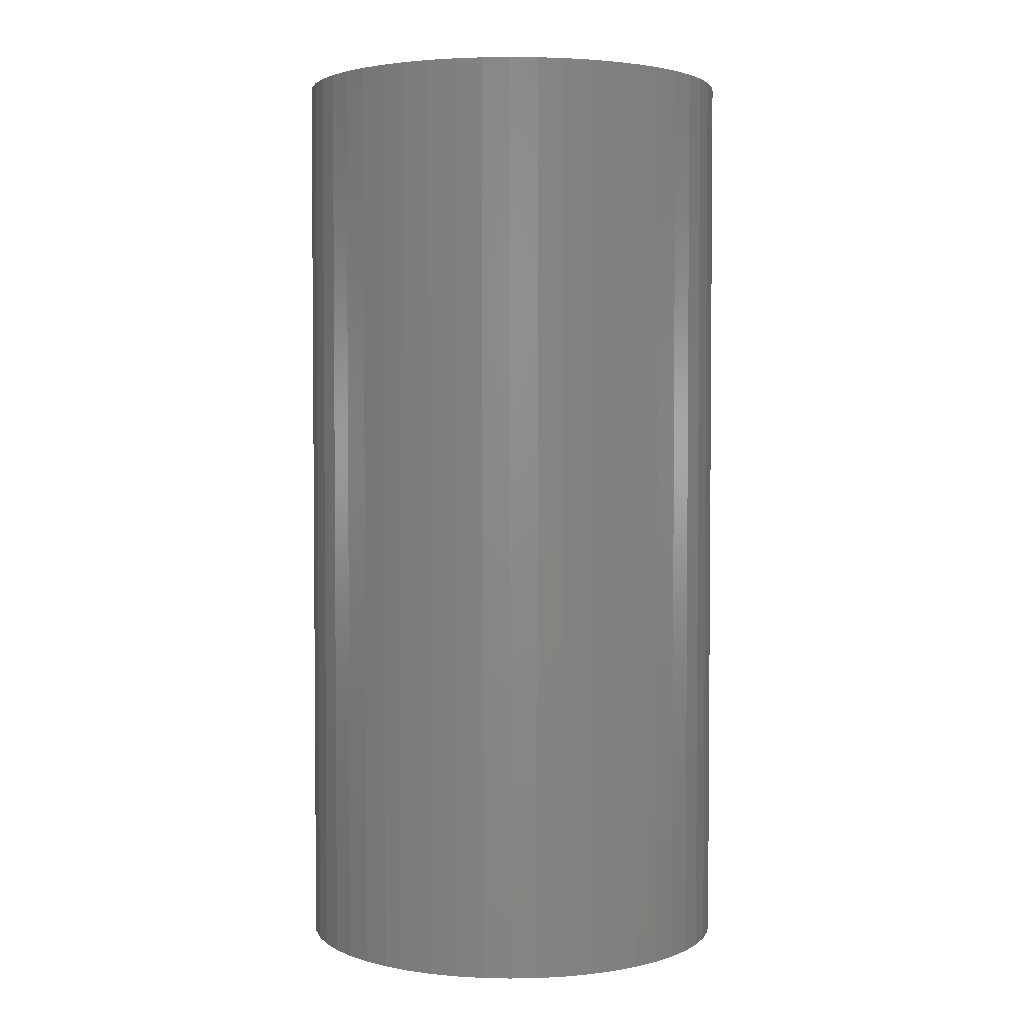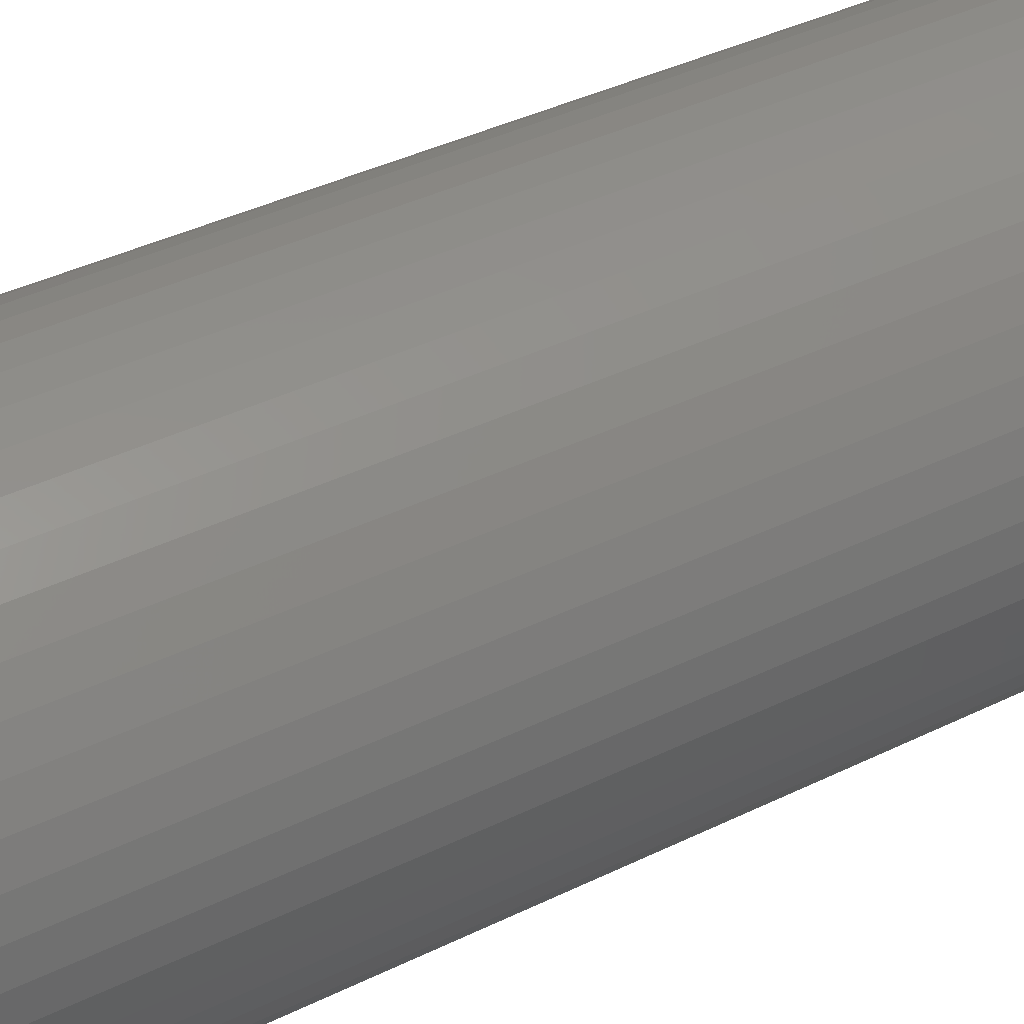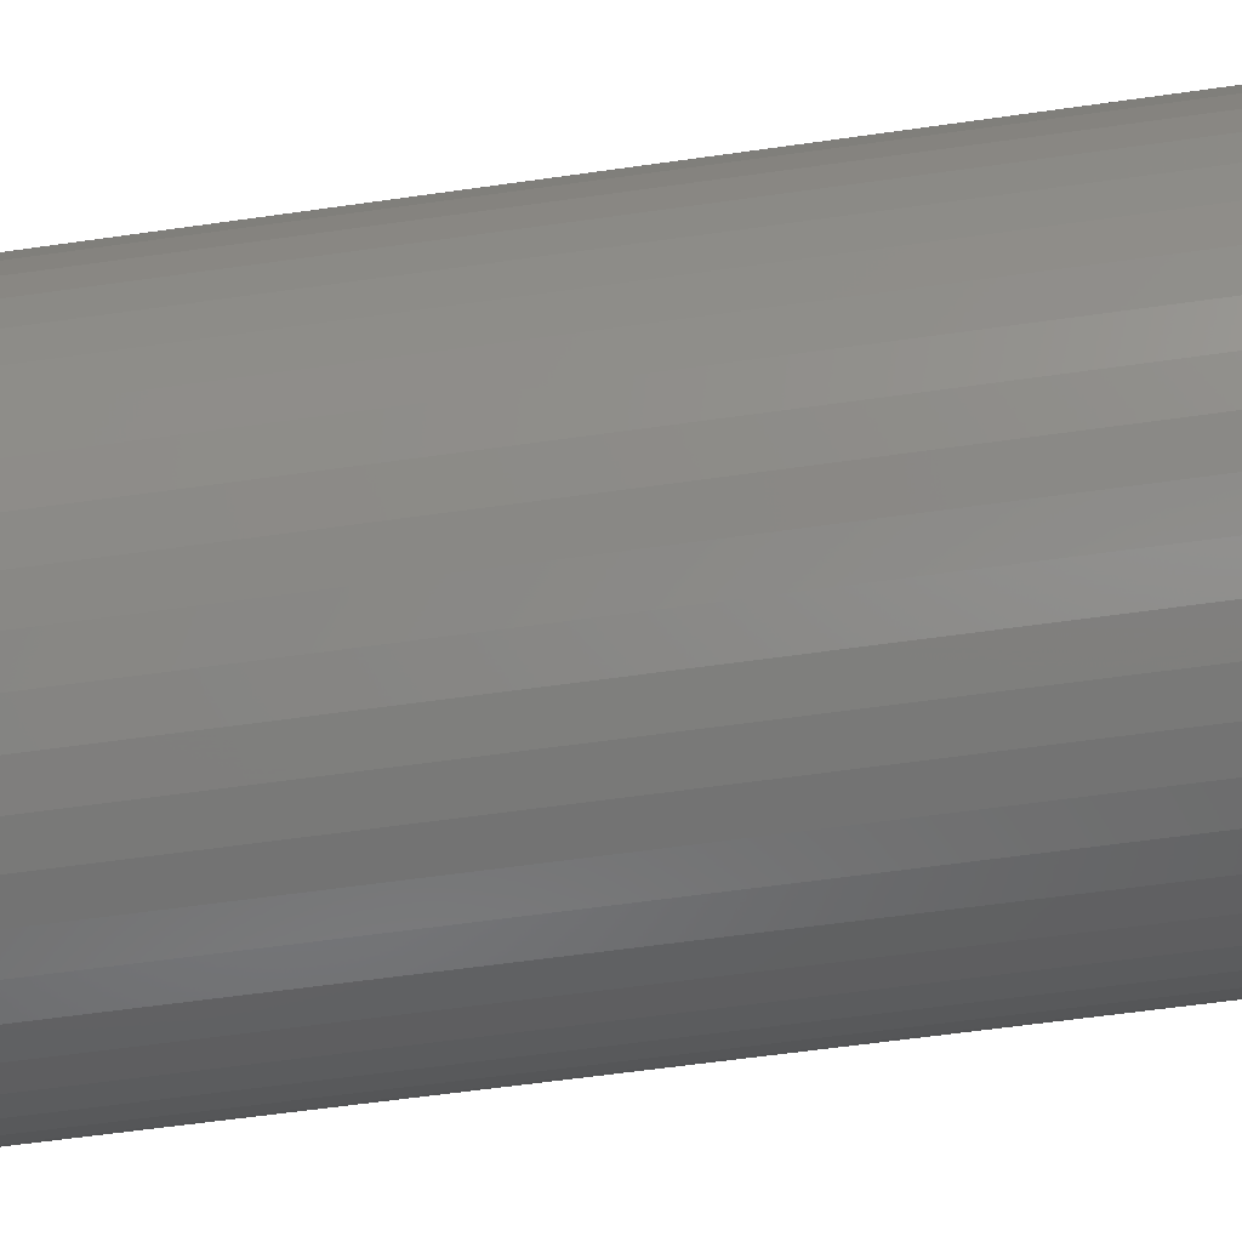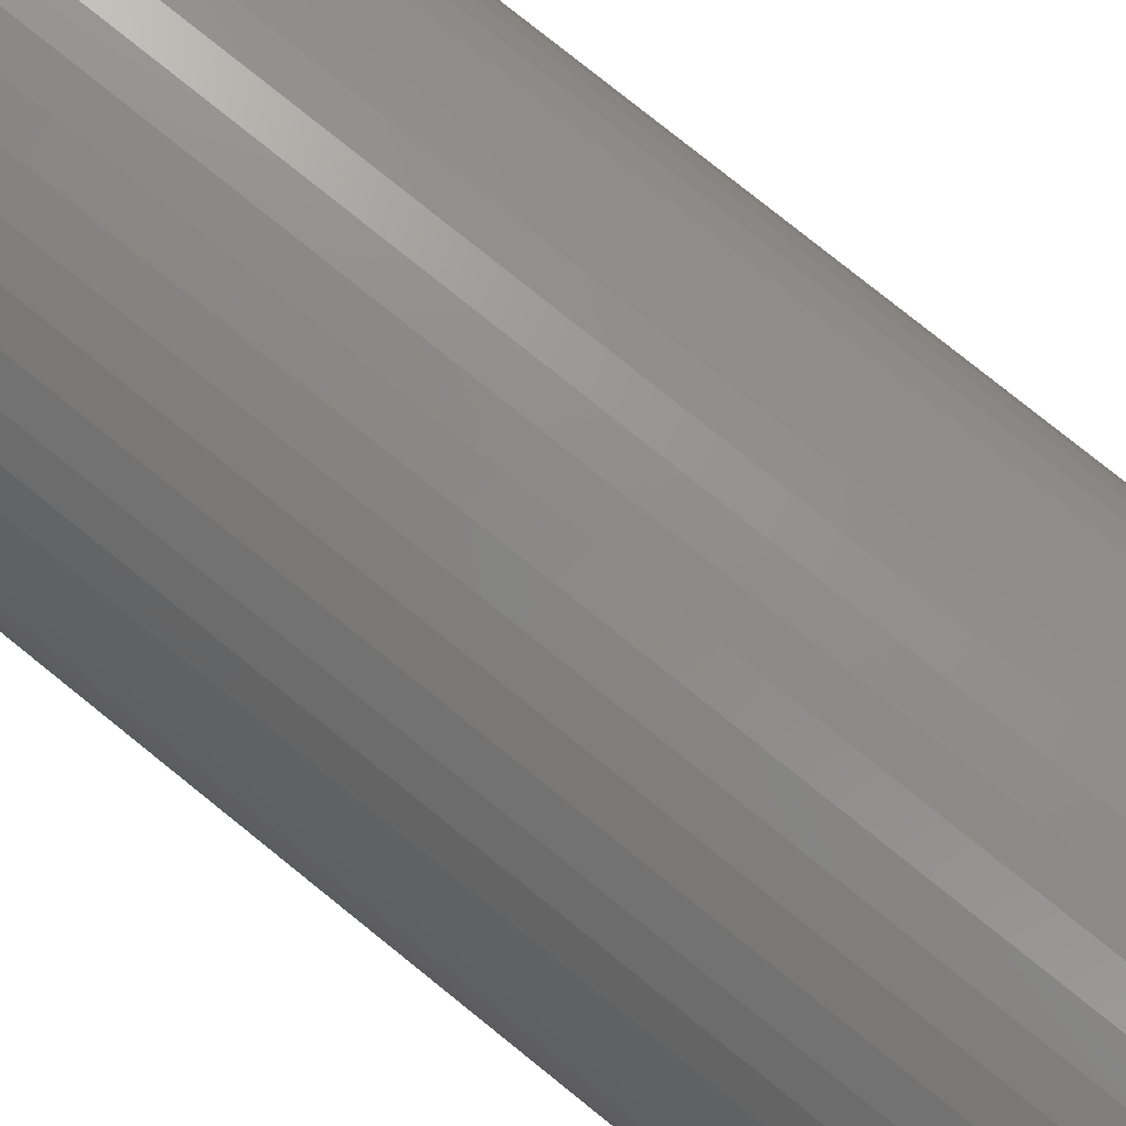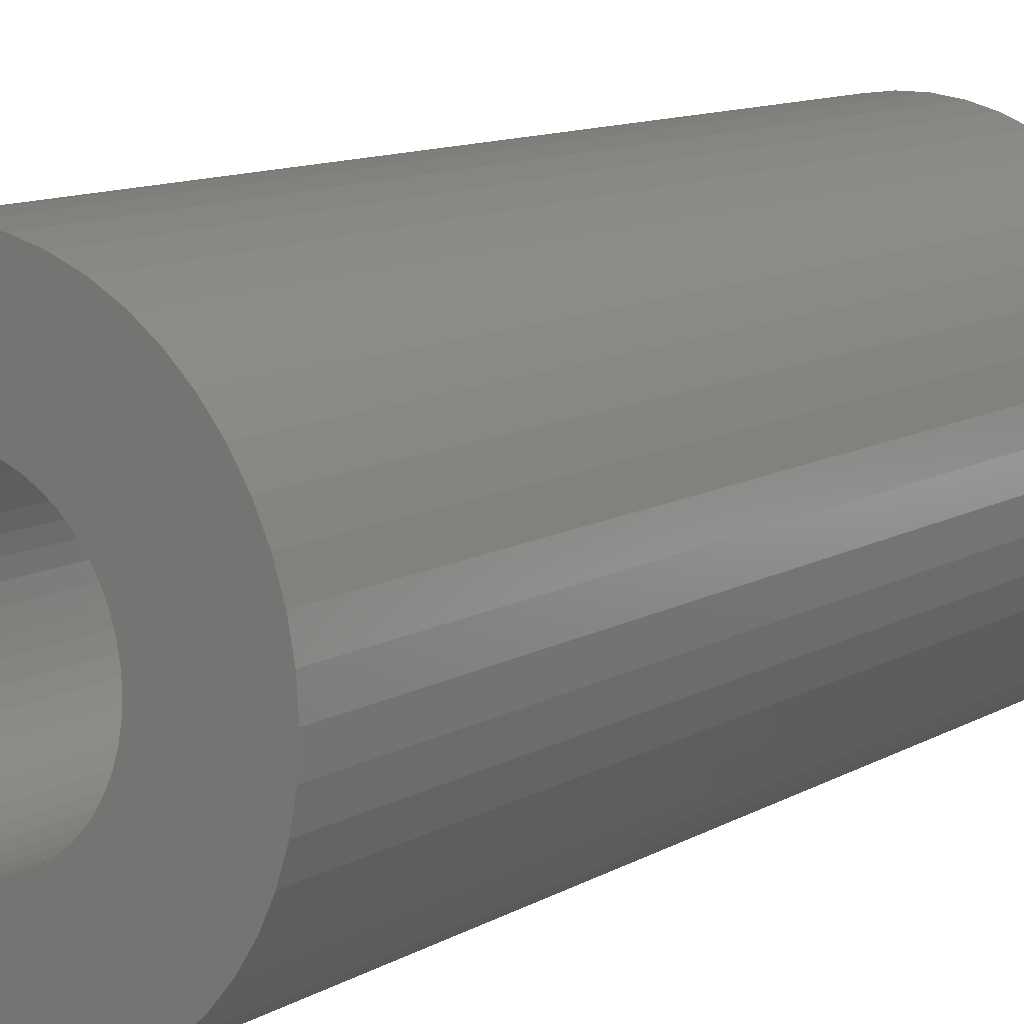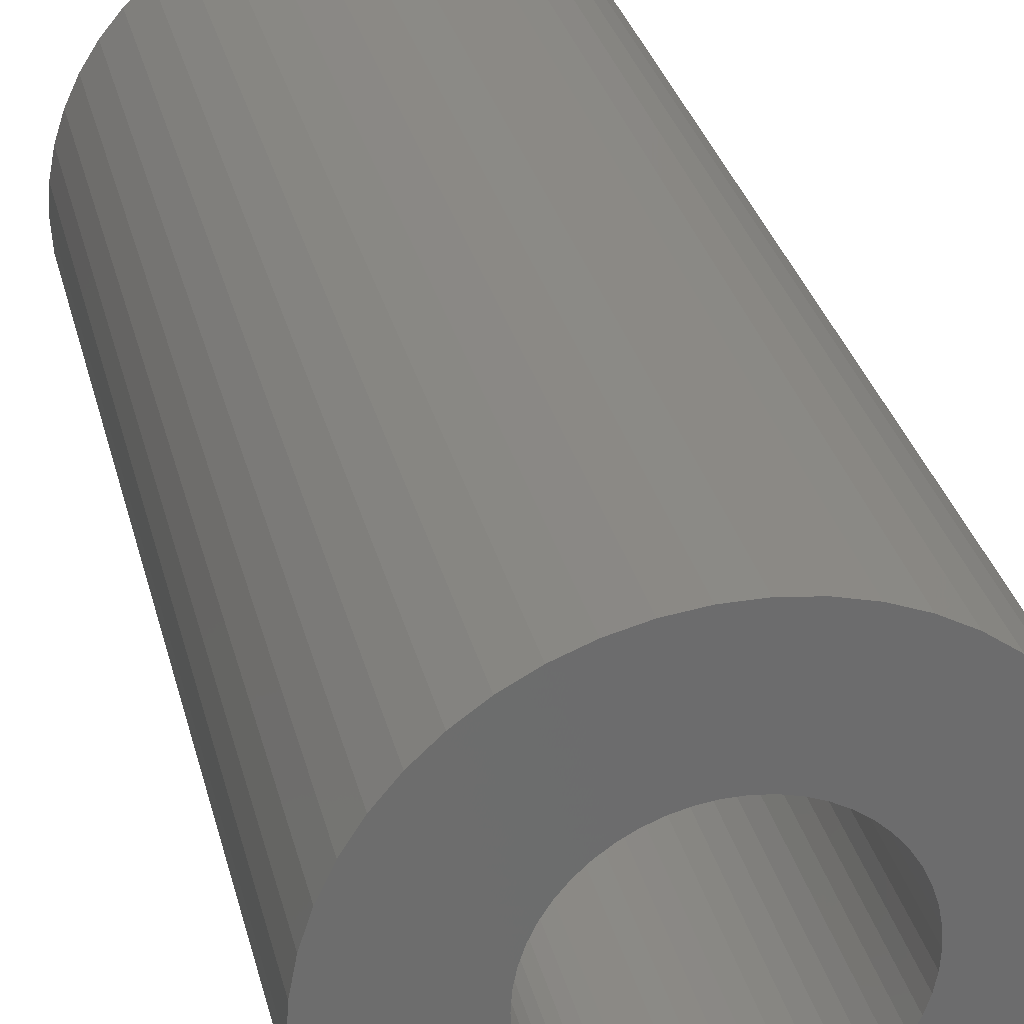
<metadata>
{"format":"stl","ext":"stl","renderer":"f3d","projection":"perspective","resolution":1024,"background":"white","views":[{"elev":3.0,"azim":-118.3,"up":"+Z"},{"elev":40.2,"azim":59.0,"up":"+Y"},{"elev":-58.1,"azim":98.5,"up":"+Y"},{"elev":79.7,"azim":128.7,"up":"+Y"},{"elev":11.4,"azim":-143.5,"up":"+Y"},{"elev":30.7,"azim":-13.3,"up":"+Y"}]}
</metadata>
<code>
# stl→obj: 200 verts, 400 faces
v 20 0 42
v 19.84 2.507 -42
v 19.84 2.507 42
v 20 0 -42
v -20 0 -42
v -19.84 2.507 42
v -19.84 2.507 -42
v -20 0 42
v 1.256 19.96 -42
v -1.256 19.96 42
v 1.256 19.96 42
v -1.256 19.96 -42
v -1.256 -19.96 -42
v 1.256 -19.96 42
v -1.256 -19.96 42
v 1.256 -19.96 -42
v 14.58 13.69 -42
v 12.75 15.41 42
v 14.58 13.69 42
v 12.75 15.41 -42
v -12.75 15.41 -42
v -14.58 13.69 42
v -12.75 15.41 42
v -14.58 13.69 -42
v -6.18 19.02 -42
v -8.516 18.1 42
v -6.18 19.02 42
v -8.516 18.1 -42
v 18.6 7.362 42
v 17.53 9.635 -42
v 17.53 9.635 42
v 18.6 7.362 -42
v 8.516 18.1 -42
v 6.18 19.02 42
v 8.516 18.1 42
v 6.18 19.02 -42
v 10.72 16.89 42
v 10.72 16.89 -42
v -18.6 7.362 -42
v -17.53 9.635 42
v -17.53 9.635 -42
v -18.6 7.362 42
v -16.18 11.76 -42
v -16.18 11.76 42
v -19.37 4.974 -42
v -19.37 4.974 42
v -10.72 16.89 42
v -10.72 16.89 -42
v -3.748 19.65 -42
v -3.748 19.65 42
v 6.18 -19.02 -42
v 8.516 -18.1 42
v 6.18 -19.02 42
v 8.516 -18.1 -42
v 19.37 4.974 42
v 19.37 4.974 -42
v 16.18 11.76 42
v 16.18 11.76 -42
v 3.748 19.65 42
v 3.748 19.65 -42
v 10 0 42
v 9.921 1.253 42
v 19.84 -2.507 42
v 9.686 2.487 42
v 9.921 -1.253 42
v 9.298 3.681 42
v 19.37 -4.974 42
v 8.763 4.818 42
v 9.686 -2.487 42
v 8.09 5.878 42
v 18.6 -7.362 42
v 7.29 6.845 42
v 9.298 -3.681 42
v 6.374 7.705 42
v 17.53 -9.635 42
v 8.763 -4.818 42
v 5.358 8.443 42
v 4.258 9.048 42
v 3.09 9.511 42
v 1.874 9.823 42
v 0.6279 9.98 42
v -0.6279 9.98 42
v -1.874 9.823 42
v -3.09 9.511 42
v -4.258 9.048 42
v -5.358 8.443 42
v -6.374 7.705 42
v -7.29 6.845 42
v -8.09 5.878 42
v -8.763 4.818 42
v 16.18 -11.76 42
v 8.09 -5.878 42
v 14.58 -13.69 42
v 7.29 -6.845 42
v 12.75 -15.41 42
v 6.374 -7.705 42
v 10.72 -16.89 42
v 5.358 -8.443 42
v 4.258 -9.048 42
v 3.09 -9.511 42
v 3.748 -19.65 42
v 1.874 -9.823 42
v 0.6279 -9.98 42
v -0.6279 -9.98 42
v -1.874 -9.823 42
v -3.748 -19.65 42
v -3.09 -9.511 42
v -6.18 -19.02 42
v -4.258 -9.048 42
v -8.516 -18.1 42
v -5.358 -8.443 42
v -10.72 -16.89 42
v -6.374 -7.705 42
v -12.75 -15.41 42
v -7.29 -6.845 42
v -14.58 -13.69 42
v -8.09 -5.878 42
v -16.18 -11.76 42
v -8.763 -4.818 42
v -17.53 -9.635 42
v -9.298 -3.681 42
v -18.6 -7.362 42
v -9.686 -2.487 42
v -19.37 -4.974 42
v -9.921 -1.253 42
v -19.84 -2.507 42
v -10 0 42
v -9.298 3.681 42
v -9.686 2.487 42
v -9.921 1.253 42
v 19.84 -2.507 -42
v 10.72 -16.89 -42
v 16.18 -11.76 -42
v 14.58 -13.69 -42
v 19.37 -4.974 -42
v 18.6 -7.362 -42
v -14.58 -13.69 -42
v -12.75 -15.41 -42
v -17.53 -9.635 -42
v -18.6 -7.362 -42
v -16.18 -11.76 -42
v 10 0 -42
v 9.921 -1.253 -42
v 9.686 -2.487 -42
v 9.921 1.253 -42
v 9.298 -3.681 -42
v 17.53 -9.635 -42
v 8.763 -4.818 -42
v 9.686 2.487 -42
v 8.09 -5.878 -42
v 7.29 -6.845 -42
v 12.75 -15.41 -42
v 9.298 3.681 -42
v 6.374 -7.705 -42
v 8.763 4.818 -42
v 5.358 -8.443 -42
v 4.258 -9.048 -42
v 3.09 -9.511 -42
v 3.748 -19.65 -42
v 1.874 -9.823 -42
v 0.6279 -9.98 -42
v -0.6279 -9.98 -42
v -1.874 -9.823 -42
v -3.748 -19.65 -42
v -3.09 -9.511 -42
v -6.18 -19.02 -42
v -4.258 -9.048 -42
v -8.516 -18.1 -42
v -5.358 -8.443 -42
v -10.72 -16.89 -42
v -6.374 -7.705 -42
v -7.29 -6.845 -42
v -8.09 -5.878 -42
v -8.763 -4.818 -42
v 8.09 5.878 -42
v 7.29 6.845 -42
v 6.374 7.705 -42
v 5.358 8.443 -42
v 4.258 9.048 -42
v 3.09 9.511 -42
v 1.874 9.823 -42
v 0.6279 9.98 -42
v -0.6279 9.98 -42
v -1.874 9.823 -42
v -3.09 9.511 -42
v -4.258 9.048 -42
v -5.358 8.443 -42
v -6.374 7.705 -42
v -7.29 6.845 -42
v -8.09 5.878 -42
v -8.763 4.818 -42
v -9.298 3.681 -42
v -9.686 2.487 -42
v -9.921 1.253 -42
v -10 0 -42
v -9.298 -3.681 -42
v -9.686 -2.487 -42
v -19.37 -4.974 -42
v -9.921 -1.253 -42
v -19.84 -2.507 -42
f 1 2 3
f 2 1 4
f 5 6 7
f 6 5 8
f 9 10 11
f 10 9 12
f 13 14 15
f 14 13 16
f 17 18 19
f 18 17 20
f 21 22 23
f 22 21 24
f 25 26 27
f 26 25 28
f 29 30 31
f 30 29 32
f 33 34 35
f 34 33 36
f 20 37 18
f 37 20 38
f 39 40 41
f 40 39 42
f 43 22 24
f 22 43 44
f 45 42 39
f 42 45 46
f 28 47 26
f 47 28 48
f 49 27 50
f 27 49 25
f 51 52 53
f 52 51 54
f 55 32 29
f 32 55 56
f 3 56 55
f 56 3 2
f 57 17 19
f 17 57 58
f 31 58 57
f 58 31 30
f 36 59 34
f 59 36 60
f 60 11 59
f 11 60 9
f 38 35 37
f 35 38 33
f 41 44 43
f 44 41 40
f 7 46 45
f 46 7 6
f 61 1 3
f 62 3 55
f 1 61 63
f 64 55 29
f 65 63 61
f 66 29 31
f 63 65 67
f 68 31 57
f 69 67 65
f 70 57 19
f 67 69 71
f 72 19 18
f 73 71 69
f 74 18 37
f 71 73 75
f 76 75 73
f 3 62 61
f 55 64 62
f 29 66 64
f 31 68 66
f 77 37 35
f 57 70 68
f 19 72 70
f 18 74 72
f 78 35 34
f 37 77 74
f 35 78 77
f 79 34 59
f 34 79 78
f 59 80 79
f 11 80 59
f 11 81 80
f 11 82 81
f 10 82 11
f 10 83 82
f 50 83 10
f 83 50 84
f 27 84 50
f 84 27 85
f 26 85 27
f 85 26 86
f 47 86 26
f 86 47 87
f 23 87 47
f 87 23 88
f 22 88 23
f 88 22 89
f 44 89 22
f 40 90 44
f 89 44 90
f 75 76 91
f 92 91 76
f 91 92 93
f 94 93 92
f 93 94 95
f 96 95 94
f 95 96 97
f 98 97 96
f 97 98 52
f 99 52 98
f 52 99 53
f 100 53 99
f 53 100 101
f 102 101 100
f 102 14 101
f 103 14 102
f 104 14 103
f 104 15 14
f 105 15 104
f 106 105 107
f 105 106 15
f 108 107 109
f 110 109 111
f 107 108 106
f 112 111 113
f 114 113 115
f 116 115 117
f 109 110 108
f 118 117 119
f 120 119 121
f 122 121 123
f 124 123 125
f 111 112 110
f 126 125 127
f 90 40 128
f 42 128 40
f 113 114 112
f 128 42 129
f 115 116 114
f 46 129 42
f 117 118 116
f 129 46 130
f 119 120 118
f 6 130 46
f 121 122 120
f 130 6 127
f 123 124 122
f 8 127 6
f 125 126 124
f 127 8 126
f 48 23 47
f 23 48 21
f 12 50 10
f 50 12 49
f 63 4 1
f 4 63 131
f 54 97 52
f 97 54 132
f 93 133 91
f 133 93 134
f 71 135 67
f 135 71 136
f 67 131 63
f 131 67 135
f 137 114 116
f 114 137 138
f 139 122 140
f 122 139 120
f 137 118 141
f 118 137 116
f 142 4 131
f 143 131 135
f 4 142 2
f 144 135 136
f 145 2 142
f 146 136 147
f 2 145 56
f 148 147 133
f 149 56 145
f 150 133 134
f 56 149 32
f 151 134 152
f 153 32 149
f 154 152 132
f 32 153 30
f 155 30 153
f 131 143 142
f 135 144 143
f 136 146 144
f 147 148 146
f 156 132 54
f 133 150 148
f 134 151 150
f 152 154 151
f 157 54 51
f 132 156 154
f 54 157 156
f 158 51 159
f 51 158 157
f 159 160 158
f 16 160 159
f 16 161 160
f 16 162 161
f 13 162 16
f 13 163 162
f 164 163 13
f 163 164 165
f 166 165 164
f 165 166 167
f 168 167 166
f 167 168 169
f 170 169 168
f 169 170 171
f 138 171 170
f 171 138 172
f 137 172 138
f 172 137 173
f 141 173 137
f 139 174 141
f 173 141 174
f 30 155 58
f 175 58 155
f 58 175 17
f 176 17 175
f 17 176 20
f 177 20 176
f 20 177 38
f 178 38 177
f 38 178 33
f 179 33 178
f 33 179 36
f 180 36 179
f 36 180 60
f 181 60 180
f 181 9 60
f 182 9 181
f 183 9 182
f 183 12 9
f 184 12 183
f 49 184 185
f 184 49 12
f 25 185 186
f 28 186 187
f 185 25 49
f 48 187 188
f 21 188 189
f 24 189 190
f 186 28 25
f 43 190 191
f 41 191 192
f 39 192 193
f 45 193 194
f 187 48 28
f 7 194 195
f 174 139 196
f 140 196 139
f 188 21 48
f 196 140 197
f 189 24 21
f 198 197 140
f 190 43 24
f 197 198 199
f 191 41 43
f 200 199 198
f 192 39 41
f 199 200 195
f 193 45 39
f 5 195 200
f 194 7 45
f 195 5 7
f 91 147 75
f 147 91 133
f 140 124 198
f 124 140 122
f 159 53 101
f 53 159 51
f 16 101 14
f 101 16 159
f 152 93 95
f 93 152 134
f 132 95 97
f 95 132 152
f 75 136 71
f 136 75 147
f 164 15 106
f 15 164 13
f 168 108 110
f 108 168 166
f 166 106 108
f 106 166 164
f 141 120 139
f 120 141 118
f 198 126 200
f 126 198 124
f 200 8 5
f 8 200 126
f 170 110 112
f 110 170 168
f 138 112 114
f 112 138 170
f 153 68 155
f 68 153 66
f 129 192 128
f 192 129 193
f 155 70 175
f 70 155 68
f 181 79 80
f 79 181 180
f 180 78 79
f 78 180 179
f 186 84 85
f 84 186 185
f 128 191 90
f 191 128 192
f 144 65 143
f 65 144 69
f 179 77 78
f 77 179 178
f 89 189 88
f 189 89 190
f 187 85 86
f 85 187 186
f 184 82 83
f 82 184 183
f 142 62 145
f 62 142 61
f 146 69 144
f 69 146 73
f 171 115 113
f 115 171 172
f 145 64 149
f 64 145 62
f 149 66 153
f 66 149 64
f 177 72 74
f 72 177 176
f 175 72 176
f 72 175 70
f 183 81 82
f 81 183 182
f 178 74 77
f 74 178 177
f 127 194 130
f 194 127 195
f 90 190 89
f 190 90 191
f 185 83 84
f 83 185 184
f 188 86 87
f 86 188 187
f 189 87 88
f 87 189 188
f 143 61 142
f 61 143 65
f 115 173 117
f 173 115 172
f 160 103 102
f 103 160 161
f 182 80 81
f 80 182 181
f 130 193 129
f 193 130 194
f 151 92 150
f 92 151 94
f 150 76 148
f 76 150 92
f 165 109 107
f 109 165 167
f 163 107 105
f 107 163 165
f 162 105 104
f 105 162 163
f 125 195 127
f 195 125 199
f 121 197 123
f 197 121 196
f 157 100 99
f 100 157 158
f 158 102 100
f 102 158 160
f 151 96 94
f 96 151 154
f 154 98 96
f 98 154 156
f 156 99 98
f 99 156 157
f 148 73 146
f 73 148 76
f 161 104 103
f 104 161 162
f 167 111 109
f 111 167 169
f 123 199 125
f 199 123 197
f 117 174 119
f 174 117 173
f 119 196 121
f 196 119 174
f 169 113 111
f 113 169 171

</code>
